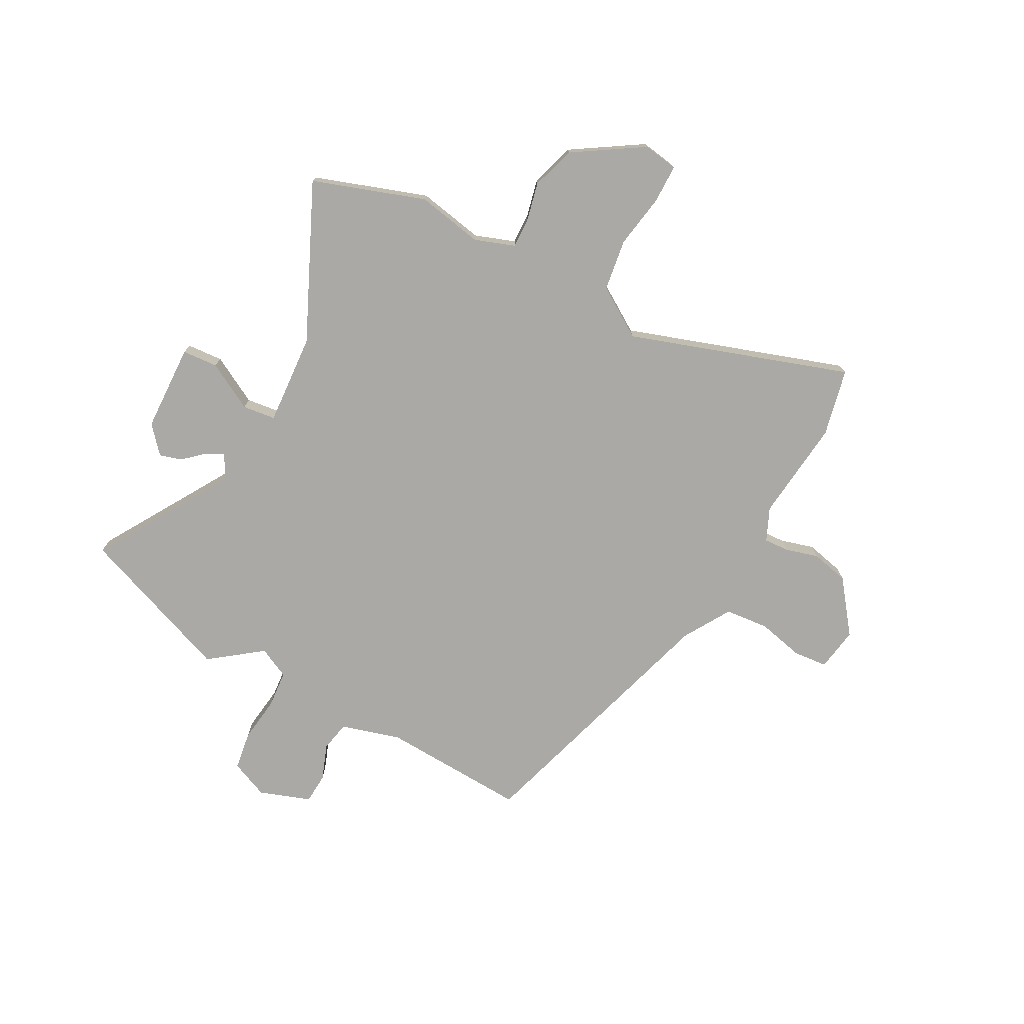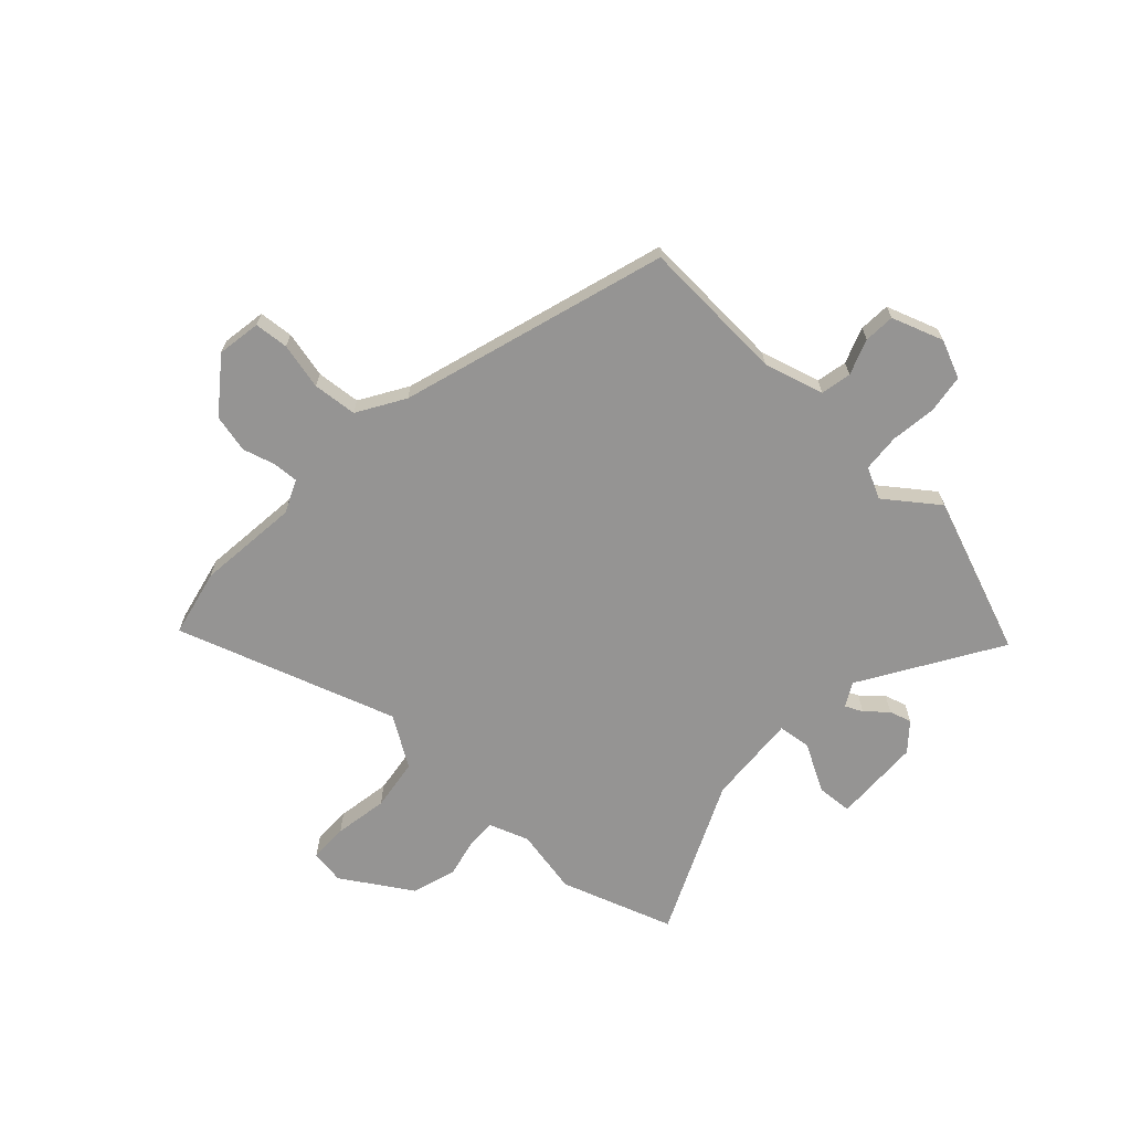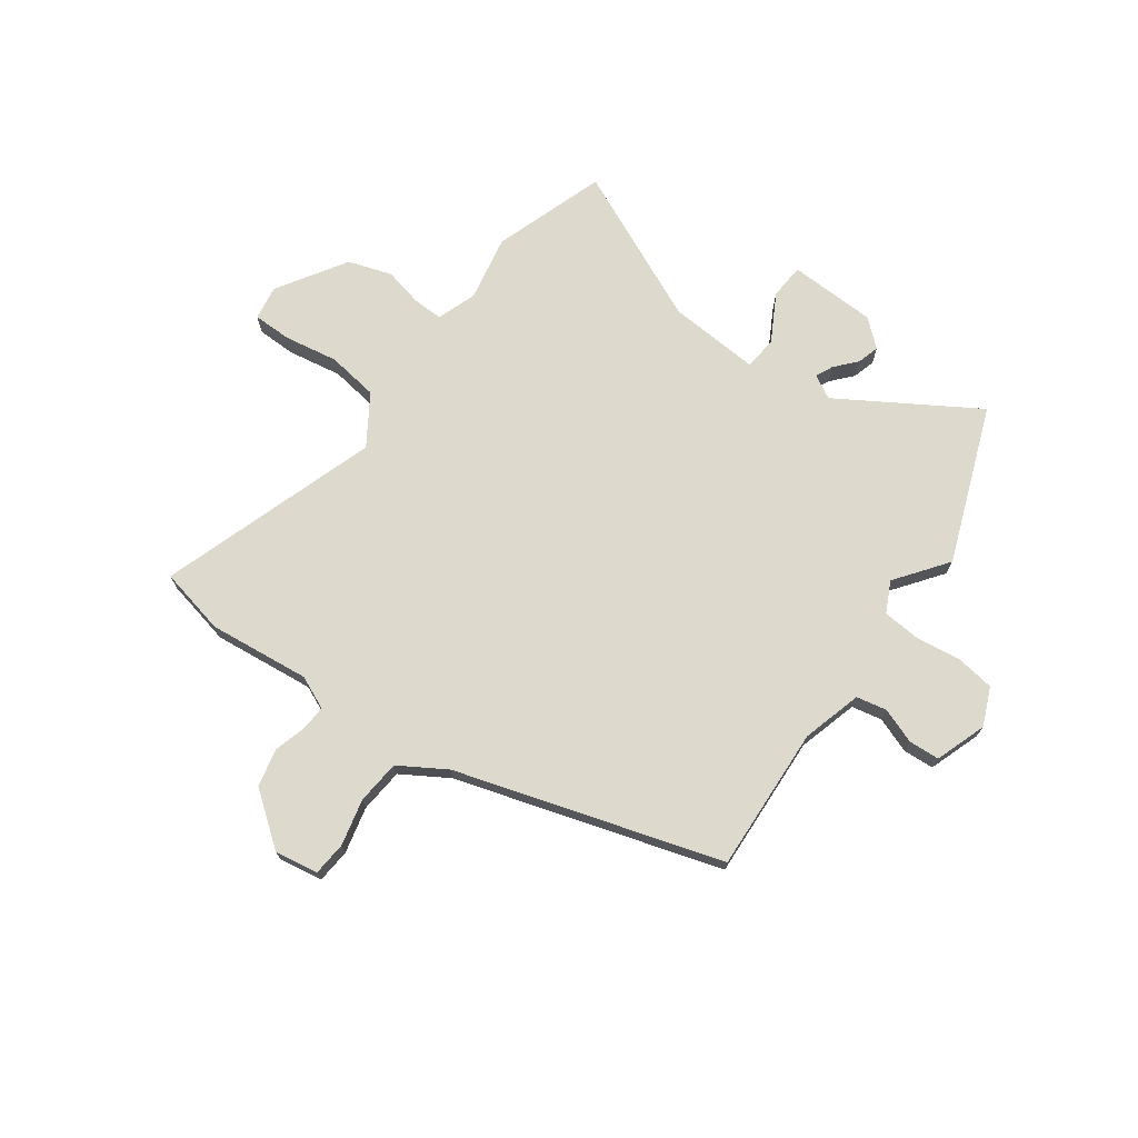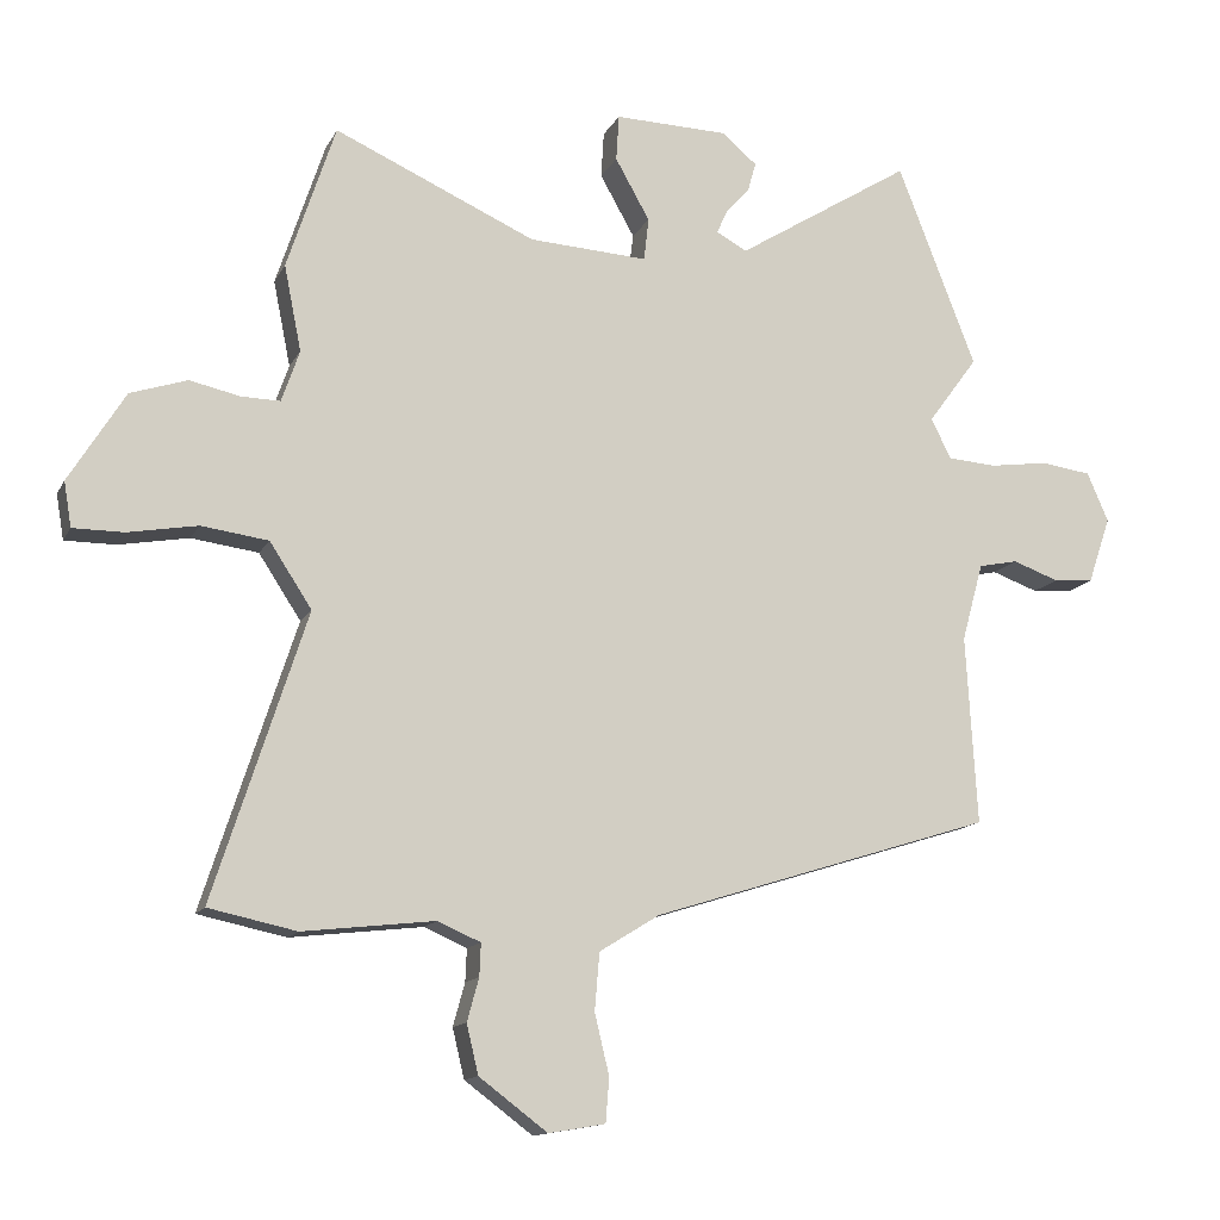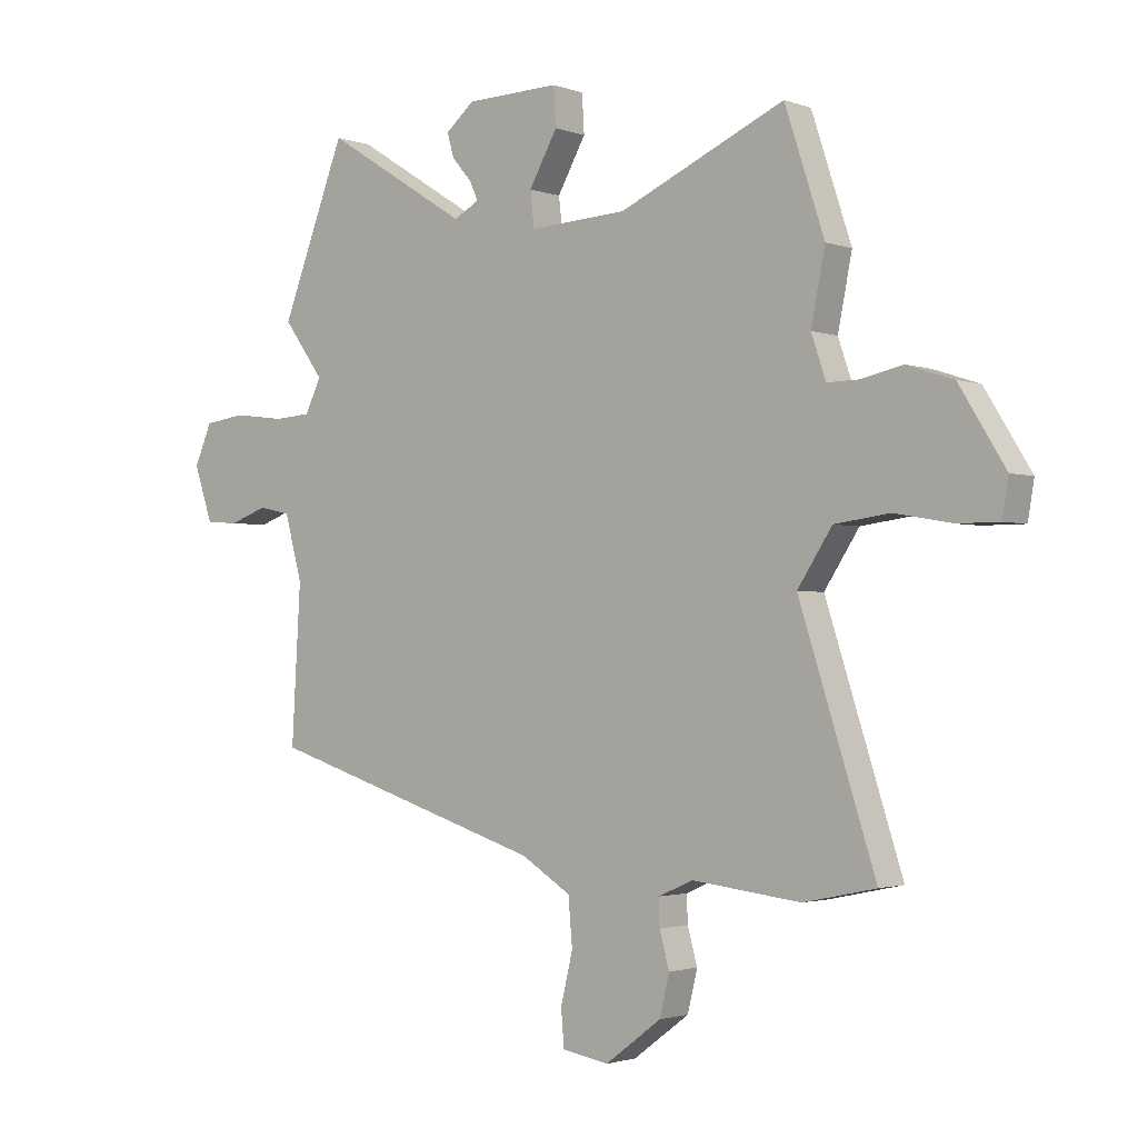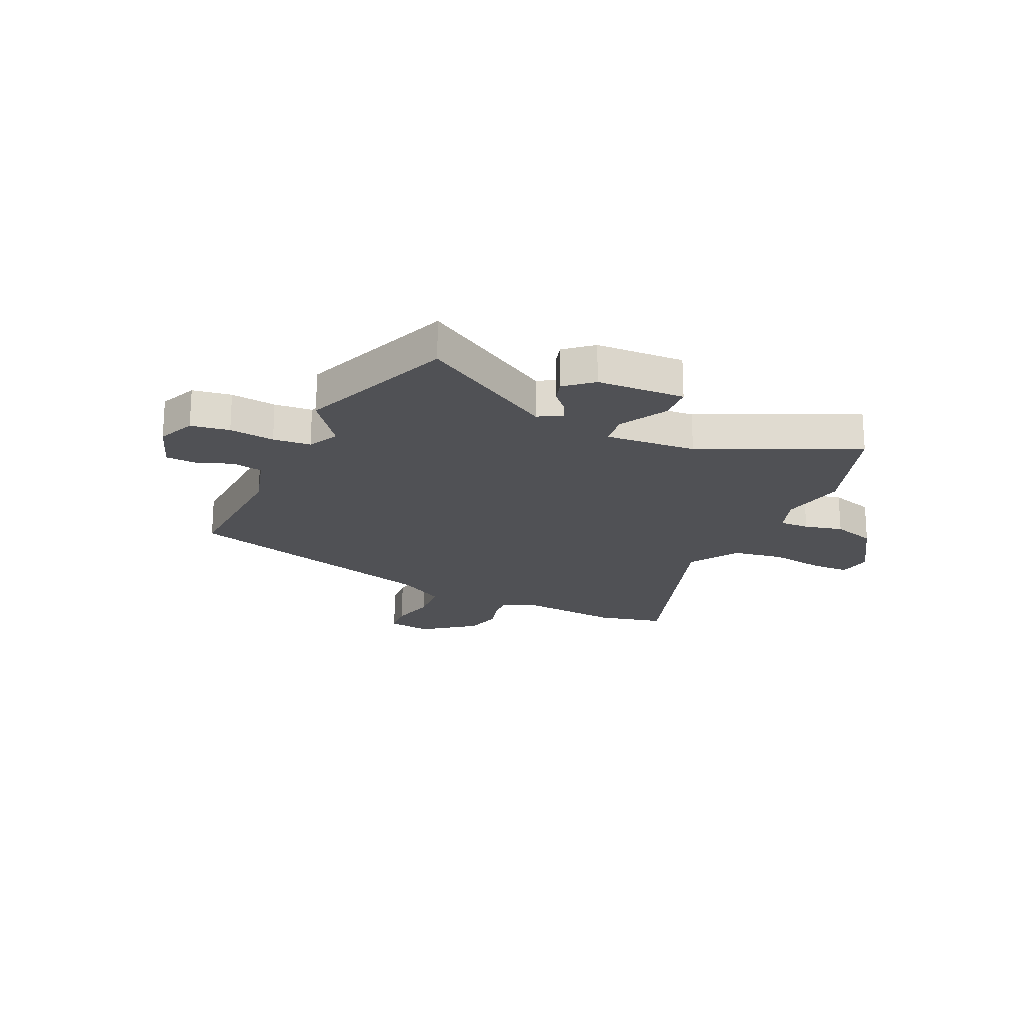
<metadata>
{"format":"obj","ext":"obj","renderer":"f3d","projection":"perspective","resolution":1024,"background":"white","views":[{"elev":-75.3,"azim":62.4,"up":"+Y"},{"elev":-67.1,"azim":-132.5,"up":"+Y"},{"elev":71.9,"azim":-143.7,"up":"+Y"},{"elev":-13.3,"azim":161.3,"up":"+Z"},{"elev":-1.9,"azim":38.7,"up":"+Z"},{"elev":-20.2,"azim":-24.0,"up":"+Y"}]}
</metadata>
<code>
v 0.607 0.07 -0.477
v 0.48 0.07 -0.504
v 0.289 0.07 -0.482
v 0.227 0.07 -0.509
v 0.229 0.07 -0.556
v 0.246 0.07 -0.618
v 0.229 0.07 -0.689
v 0.13 0.07 -0.763
v 0.048 0.07 -0.749
v 0.043 0.07 -0.685
v 0.064 0.07 -0.598
v 0.057 0.07 -0.515
v -0.03 0.07 -0.461
v -0.526 0.07 -0.305
v -0.51 0.07 -0.032
v -0.541 0.07 0.081
v -0.598 0.07 0.093
v -0.665 0.07 0.069
v -0.723 0.07 0.073
v -0.756 0.07 0.17
v -0.725 0.07 0.241
v -0.652 0.07 0.251
v -0.567 0.07 0.239
v -0.496 0.07 0.244
v -0.467 0.07 0.302
v -0.539 0.07 0.4
v -0.425 0.07 0.693
v -0.171 0.07 0.534
v -0.126 0.07 0.558
v -0.141 0.07 0.591
v -0.176 0.07 0.631
v -0.188 0.07 0.673
v -0.137 0.07 0.716
v 0.028 0.07 0.72
v 0.032 0.07 0.653
v -0.018 0.07 0.564
v -0.011 0.07 0.502
v 0.161 0.07 0.512
v 0.453 0.07 0.642
v 0.523 0.07 0.43
v 0.498 0.07 0.306
v 0.524 0.07 0.231
v 0.58 0.07 0.232
v 0.653 0.07 0.248
v 0.735 0.07 0.221
v 0.816 0.07 0.09
v 0.805 0.07 0.025
v 0.732 0.07 0.025
v 0.631 0.07 0.043
v 0.534 0.07 0.03
v 0.473 0.07 -0.063
v 0.607 0 -0.477
v 0.48 0 -0.504
v 0.289 0 -0.482
v 0.227 0 -0.509
v 0.229 0 -0.556
v 0.246 0 -0.618
v 0.229 0 -0.689
v 0.13 0 -0.763
v 0.048 0 -0.749
v 0.043 0 -0.685
v 0.064 0 -0.598
v 0.057 0 -0.515
v -0.03 0 -0.461
v -0.526 0 -0.305
v -0.51 0 -0.032
v -0.541 0 0.081
v -0.598 0 0.093
v -0.665 0 0.069
v -0.723 0 0.073
v -0.756 0 0.17
v -0.725 0 0.241
v -0.652 0 0.251
v -0.567 0 0.239
v -0.496 0 0.244
v -0.467 0 0.302
v -0.539 0 0.4
v -0.425 0 0.693
v -0.171 0 0.534
v -0.126 0 0.558
v -0.141 0 0.591
v -0.176 0 0.631
v -0.188 0 0.673
v -0.137 0 0.716
v 0.028 0 0.72
v 0.032 0 0.653
v -0.018 0 0.564
v -0.011 0 0.502
v 0.161 0 0.512
v 0.453 0 0.642
v 0.523 0 0.43
v 0.498 0 0.306
v 0.524 0 0.231
v 0.58 0 0.232
v 0.653 0 0.248
v 0.735 0 0.221
v 0.816 0 0.09
v 0.805 0 0.025
v 0.732 0 0.025
v 0.631 0 0.043
v 0.534 0 0.03
v 0.473 0 -0.063
f 46 47 48 49
f 46 49 50
f 43 44 45 46
f 42 43 46 50
f 41 42 50 51
f 38 39 40 41
f 37 38 41 51
f 33 34 35 36
f 33 36 37
f 30 31 32 33
f 29 30 33 37
f 28 29 37 51
f 25 26 27 28
f 24 25 28 51
f 20 21 22 23
f 17 18 19 20
f 16 17 20 23
f 15 16 23 24
f 13 14 15
f 12 13 15 24
f 8 9 10 11
f 8 11 12
f 5 6 7 8
f 4 5 8 12
f 3 4 12 24
f 3 24 51
f 1 2 3 51
f 100 99 98 97
f 101 100 97
f 97 96 95 94
f 101 97 94 93
f 102 101 93 92
f 92 91 90 89
f 102 92 89 88
f 87 86 85 84
f 88 87 84
f 84 83 82 81
f 88 84 81 80
f 102 88 80 79
f 79 78 77 76
f 102 79 76 75
f 74 73 72 71
f 71 70 69 68
f 74 71 68 67
f 75 74 67 66
f 66 65 64
f 75 66 64 63
f 62 61 60 59
f 63 62 59
f 59 58 57 56
f 63 59 56 55
f 75 63 55 54
f 102 75 54
f 102 54 53 52
f 1 52 53 2
f 2 53 54 3
f 3 54 55 4
f 4 55 56 5
f 5 56 57 6
f 6 57 58 7
f 7 58 59 8
f 8 59 60 9
f 9 60 61 10
f 10 61 62 11
f 11 62 63 12
f 12 63 64 13
f 13 64 65 14
f 14 65 66 15
f 15 66 67 16
f 16 67 68 17
f 17 68 69 18
f 18 69 70 19
f 19 70 71 20
f 20 71 72 21
f 21 72 73 22
f 22 73 74 23
f 23 74 75 24
f 24 75 76 25
f 25 76 77 26
f 26 77 78 27
f 27 78 79 28
f 28 79 80 29
f 29 80 81 30
f 30 81 82 31
f 31 82 83 32
f 32 83 84 33
f 33 84 85 34
f 34 85 86 35
f 35 86 87 36
f 36 87 88 37
f 37 88 89 38
f 38 89 90 39
f 39 90 91 40
f 40 91 92 41
f 41 92 93 42
f 42 93 94 43
f 43 94 95 44
f 44 95 96 45
f 45 96 97 46
f 46 97 98 47
f 47 98 99 48
f 48 99 100 49
f 49 100 101 50
f 50 101 102 51
f 51 102 52 1

</code>
